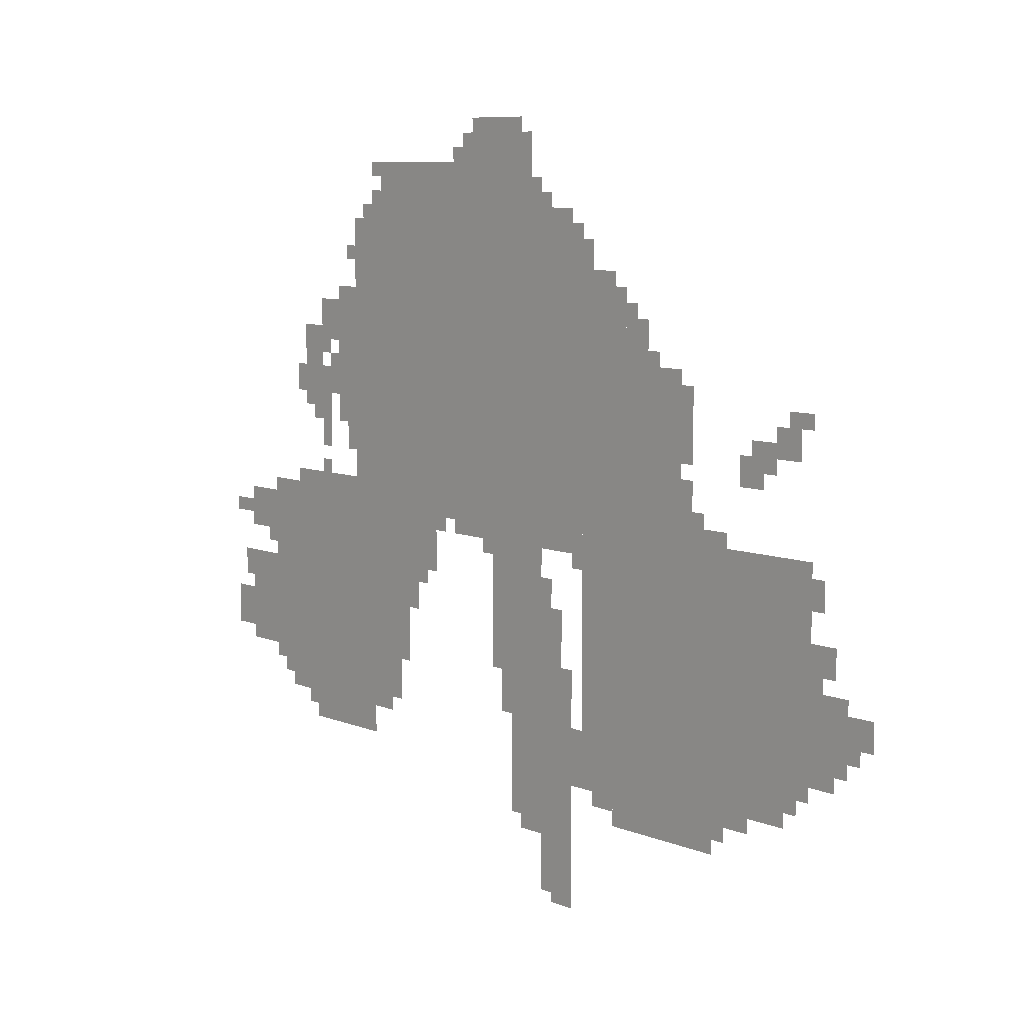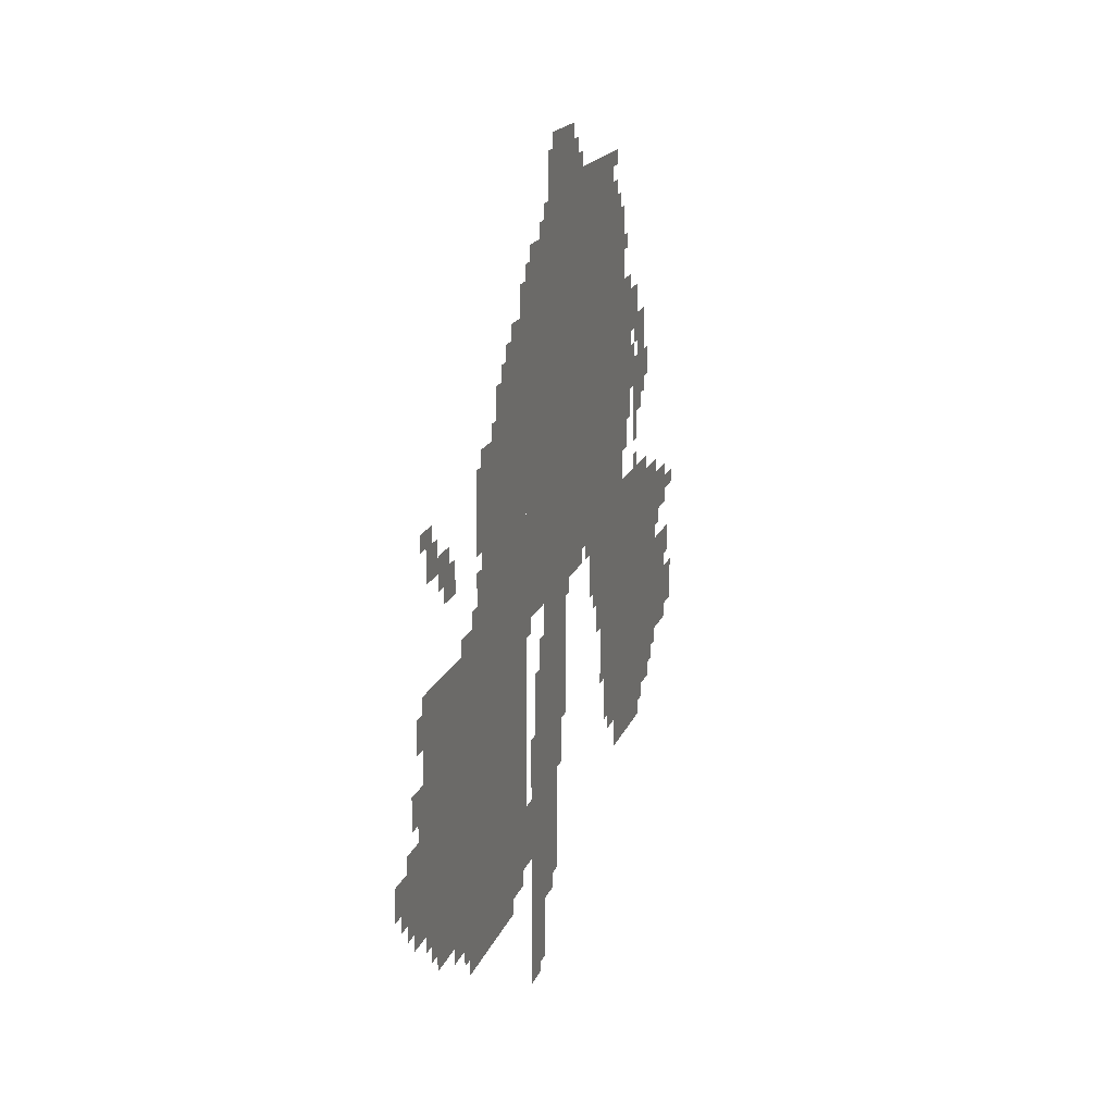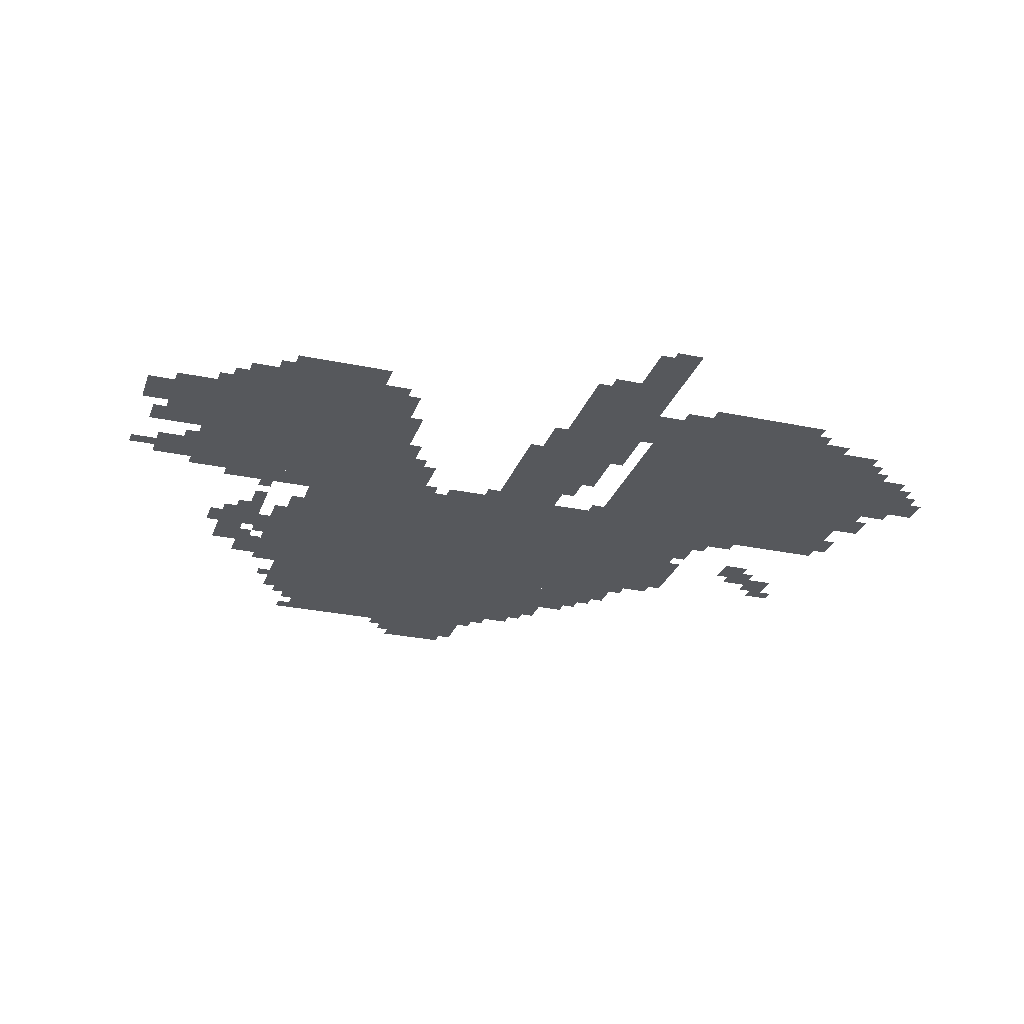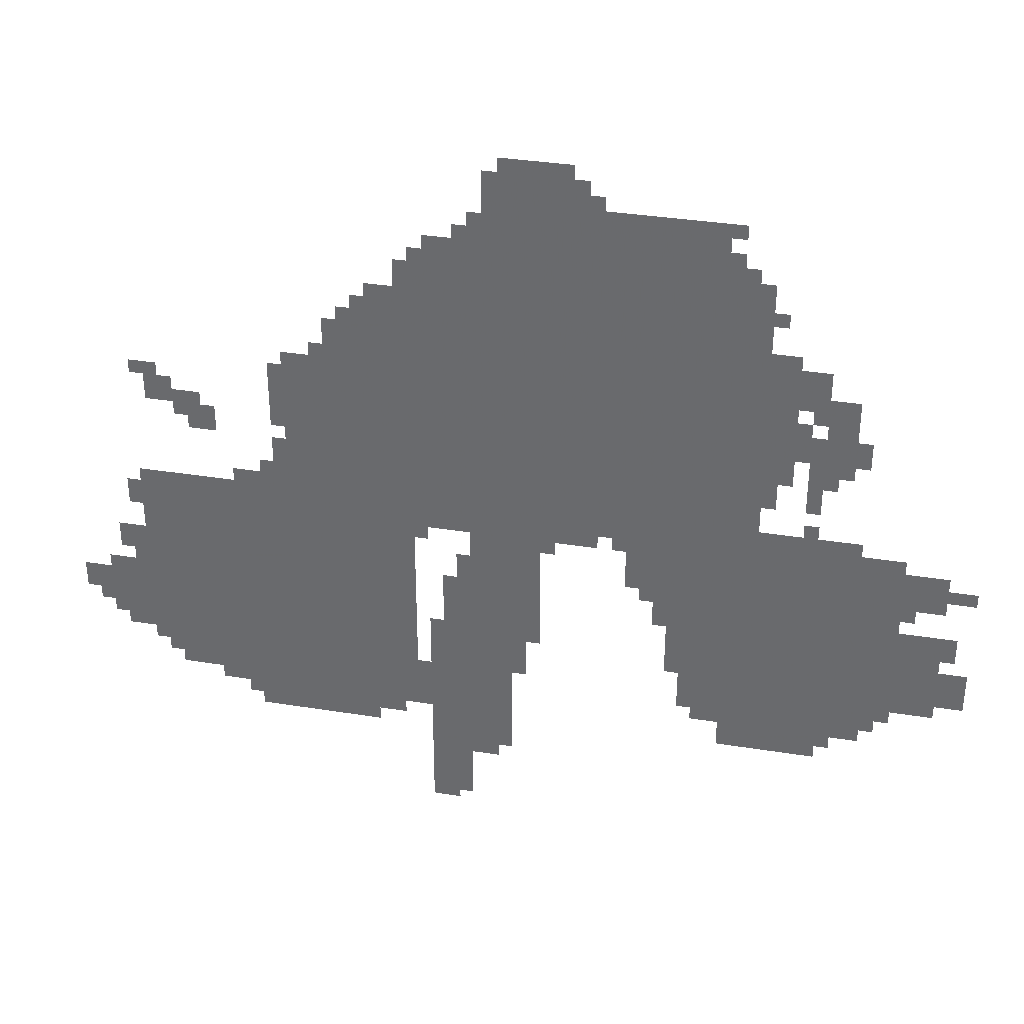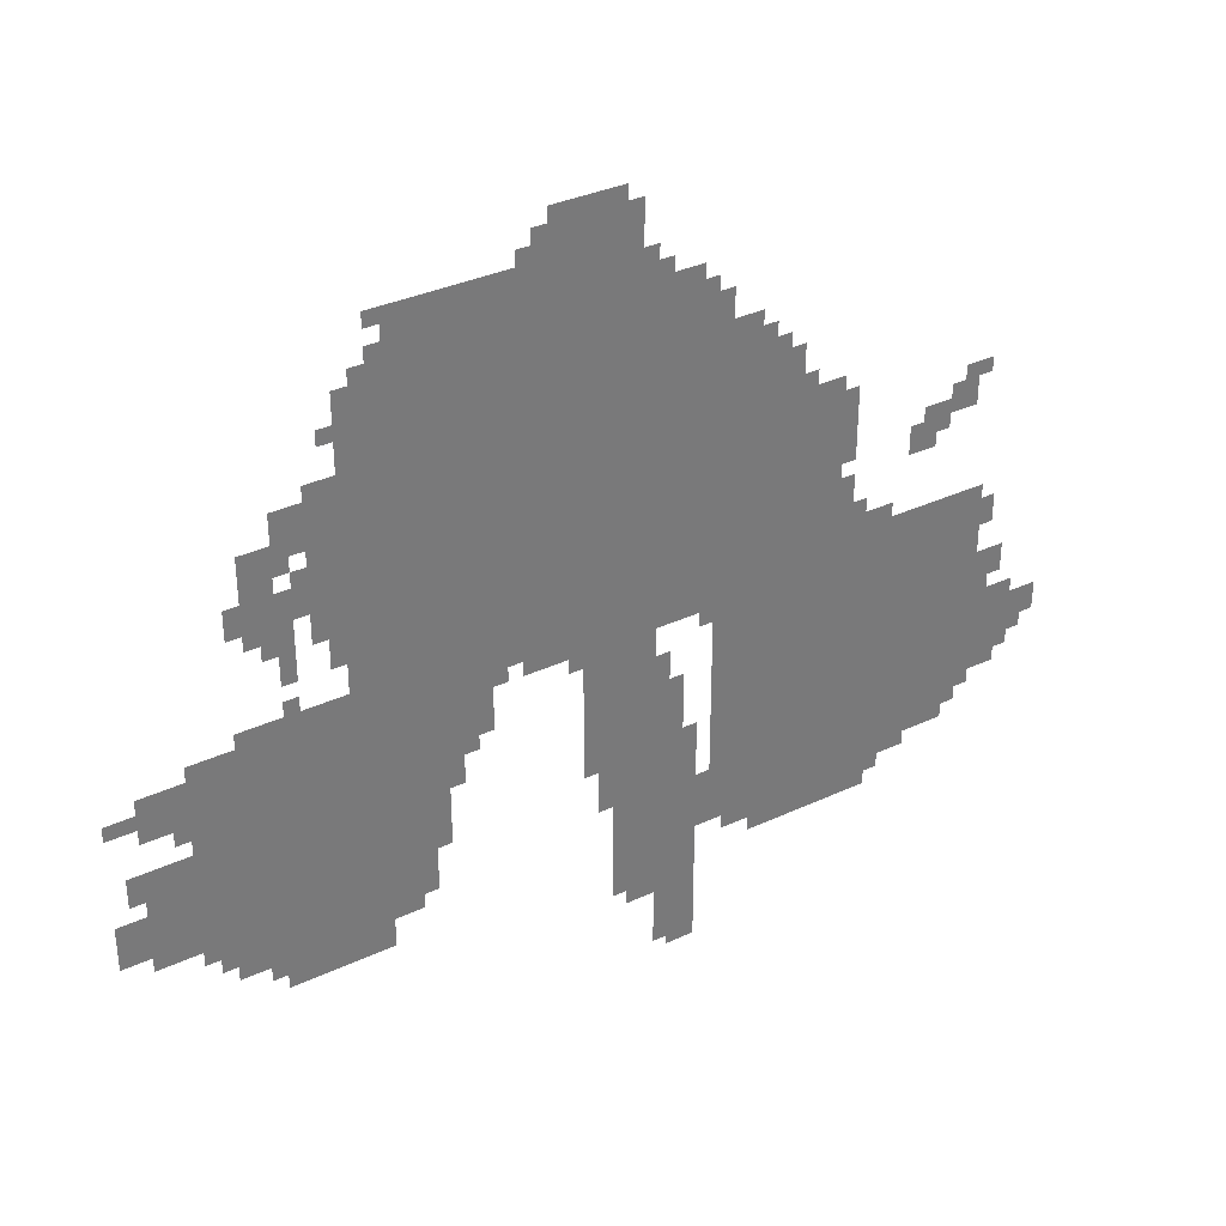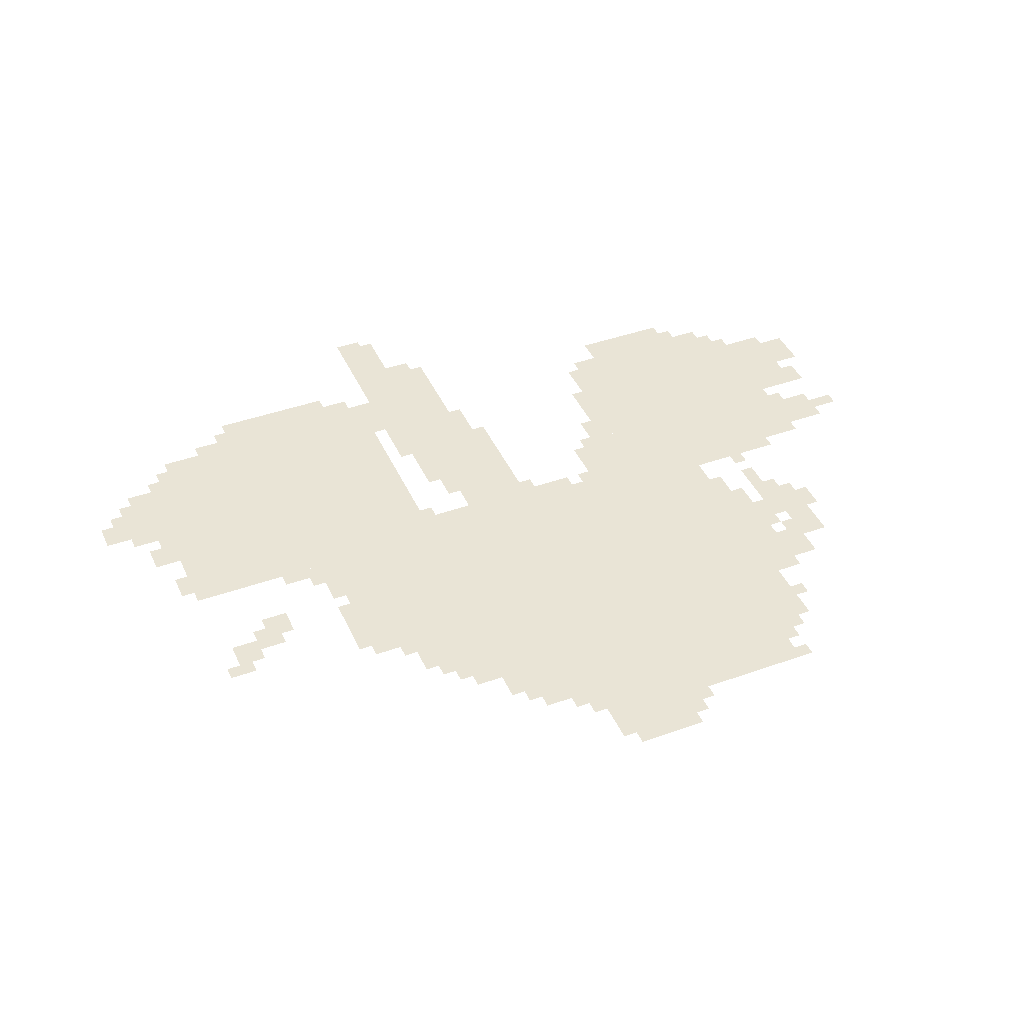
<metadata>
{"format":"obj","ext":"obj","renderer":"f3d","projection":"perspective","resolution":1024,"background":"white","views":[{"elev":8.3,"azim":47.7,"up":"+Y"},{"elev":16.4,"azim":105.5,"up":"+Y"},{"elev":-28.1,"azim":-17.8,"up":"+Z"},{"elev":35.0,"azim":-167.9,"up":"+Y"},{"elev":34.3,"azim":-32.2,"up":"+Y"},{"elev":42.5,"azim":156.9,"up":"+Z"}]}
</metadata>
<code>
g xifujiniya_g_rw-mesh
v -1184 821 0
v -1184 1493 0
v -1568 1493 0
v -1568 821 0
v -800 821 0
v -800 1493 0
v -1184 1493 0
v -1184 821 0
v -1408 373 0
v -1408 821 0
v -1856 821 0
v -1856 373 0
v -224 309 0
v -224 853 0
v -512 853 0
v -512 309 0
v -512 309 0
v -512 853 0
v -800 853 0
v -800 309 0
v -512 853 0
v -512 1205 0
v -800 1205 0
v -800 853 0
v -1216 1493 0
v -1216 1621 0
v -1472 1621 0
v -1472 1493 0
v -960 1493 0
v -960 1621 0
v -1216 1621 0
v -1216 1493 0
v -832 277 0
v -832 533 0
v -928 533 0
v -928 277 0
v -832 21 0
v -832 277 0
v -928 277 0
v -928 21 0
v -928 469 0
v -928 821 0
v -992 821 0
v -992 469 0
v -1888 437 0
v -1888 661 0
v -1984 661 0
v -1984 437 0
v -1504 277 0
v -1504 373 0
v -1728 373 0
v -1728 277 0
v -672 1205 0
v -672 1365 0
v -800 1365 0
v -800 1205 0
v -928 149 0
v -928 469 0
v -992 469 0
v -992 149 0
v -1280 693 0
v -1280 821 0
v -1408 821 0
v -1408 693 0
v -160 597 0
v -160 853 0
v -224 853 0
v -224 597 0
v -992 1621 0
v -992 1717 0
v -1152 1717 0
v -1152 1621 0
v -64 437 0
v -64 597 0
v -160 597 0
v -160 437 0
v -416 213 0
v -416 309 0
v -576 309 0
v -576 213 0
v -160 373 0
v -160 597 0
v -224 597 0
v -224 373 0
v -992 629 0
v -992 757 0
v -1088 757 0
v -1088 629 0
v -576 213 0
v -576 309 0
v -704 309 0
v -704 213 0
v -992 501 0
v -992 629 0
v -1088 629 0
v -1088 501 0
v -1568 1173 0
v -1568 1333 0
v -1632 1333 0
v -1632 1173 0
v -1568 1013 0
v -1568 1173 0
v -1632 1173 0
v -1632 1013 0
v -1888 725 0
v -1888 821 0
v -1984 821 0
v -1984 725 0
v -992 757 0
v -992 821 0
v -1120 821 0
v -1120 757 0
v -1568 821 0
v -1568 885 0
v -1696 885 0
v -1696 821 0
v -864 533 0
v -864 661 0
v -928 661 0
v -928 533 0
v -1856 629 0
v -1856 853 0
v -1888 853 0
v -1888 629 0
v -1856 405 0
v -1856 629 0
v -1888 629 0
v -1888 405 0
v -1632 1205 0
v -1632 1301 0
v -1696 1301 0
v -1696 1205 0
v -1696 821 0
v -1696 885 0
v -1792 885 0
v -1792 821 0
v -1984 469 0
v -1984 565 0
v -2047 565 0
v -2047 469 0
v -608 1205 0
v -608 1301 0
v -672 1301 0
v -672 1205 0
v -1696 1141 0
v -1696 1237 0
v -1760 1237 0
v -1760 1141 0
v -1696 1045 0
v -1696 1141 0
v -1760 1141 0
v -1760 1045 0
v -992 181 0
v -992 341 0
v -1024 341 0
v -1024 181 0
v -992 341 0
v -992 501 0
v -1024 501 0
v -1024 341 0
v -704 245 0
v -704 309 0
v -768 309 0
v -768 245 0
v -192 1045 0
v -192 1109 0
v -256 1109 0
v -256 1045 0
v -896 1493 0
v -896 1557 0
v -960 1557 0
v -960 1493 0
v 0 501 0
v 0 565 0
v -64 565 0
v -64 501 0
v -96 629 0
v -96 693 0
v -160 693 0
v -160 629 0
v -256 1013 0
v -256 1077 0
v -320 1077 0
v -320 1013 0
v -1376 565 0
v -1376 693 0
v -1408 693 0
v -1408 565 0
v -1376 469 0
v -1376 565 0
v -1408 565 0
v -1408 469 0
v -1664 1045 0
v -1664 1141 0
v -1696 1141 0
v -1696 1045 0
v -480 1077 0
v -480 1173 0
v -512 1173 0
v -512 1077 0
v -1664 949 0
v -1664 1045 0
v -1696 1045 0
v -1696 949 0
v -160 1109 0
v -160 1141 0
v -224 1141 0
v -224 1109 0
v -832 1493 0
v -832 1525 0
v -896 1525 0
v -896 1493 0
v -1760 1077 0
v -1760 1141 0
v -1792 1141 0
v -1792 1077 0
v -704 1365 0
v -704 1397 0
v -768 1397 0
v -768 1365 0
v -1472 1493 0
v -1472 1557 0
v -1504 1557 0
v -1504 1493 0
v -320 277 0
v -320 309 0
v -384 309 0
v -384 277 0
v -1728 341 0
v -1728 373 0
v -1792 373 0
v -1792 341 0
v -1152 1621 0
v -1152 1685 0
v -1184 1685 0
v -1184 1621 0
v -960 1621 0
v -960 1685 0
v -992 1685 0
v -992 1621 0
v -320 981 0
v -320 1045 0
v -352 1045 0
v -352 981 0
v -1984 597 0
v -1984 661 0
v -2016 661 0
v -2016 597 0
v -896 661 0
v -896 725 0
v -928 725 0
v -928 661 0
v -1440 341 0
v -1440 373 0
v -1504 373 0
v -1504 341 0
v -96 405 0
v -96 437 0
v -160 437 0
v -160 405 0
v -1984 757 0
v -1984 789 0
v -2047 789 0
v -2047 757 0
v -1792 821 0
v -1792 853 0
v -1856 853 0
v -1856 821 0
v -1568 949 0
v -1568 1013 0
v -1600 1013 0
v -1600 949 0
v -128 757 0
v -128 821 0
v -160 821 0
v -160 757 0
v -832 0 0
v -832 21 0
v -896 21 0
v -896 0 0
v -480 1013 0
v -480 1077 0
v -512 1077 0
v -512 1013 0
v -800 277 0
v -800 341 0
v -832 341 0
v -832 277 0
v -384 853 0
v -384 885 0
v -448 885 0
v -448 853 0
v -1632 1109 0
v -1632 1173 0
v -1664 1173 0
v -1664 1109 0
v -800 341 0
v -800 405 0
v -832 405 0
v -832 341 0
v -480 853 0
v -480 917 0
v -512 917 0
v -512 853 0
v -480 917 0
v -480 981 0
v -512 981 0
v -512 917 0
v -864 789 0
v -864 821 0
v -928 821 0
v -928 789 0
v -800 789 0
v -800 821 0
v -864 821 0
v -864 789 0
v -768 1397 0
v -768 1461 0
v -800 1461 0
v -800 1397 0
v -1024 437 0
v -1024 501 0
v -1056 501 0
v -1056 437 0
v -1120 789 0
v -1120 821 0
v -1184 821 0
v -1184 789 0
v -1344 629 0
v -1344 693 0
v -1376 693 0
v -1376 629 0
v -1696 1013 0
v -1696 1045 0
v -1728 1045 0
v -1728 1013 0
v -1664 885 0
v -1664 917 0
v -1696 917 0
v -1696 885 0
v -1664 1173 0
v -1664 1205 0
v -1696 1205 0
v -1696 1173 0
v -448 885 0
v -448 917 0
v -480 917 0
v -480 885 0
v -800 757 0
v -800 789 0
v -832 789 0
v -832 757 0
v -288 981 0
v -288 1013 0
v -320 1013 0
v -320 981 0
v -1248 789 0
v -1248 821 0
v -1280 821 0
v -1280 789 0
v -192 341 0
v -192 373 0
v -224 373 0
v -224 341 0
v -32 469 0
v -32 501 0
v -64 501 0
v -64 469 0
v -768 277 0
v -768 309 0
v -800 309 0
v -800 277 0
v -1728 309 0
v -1728 341 0
v -1760 341 0
v -1760 309 0
v -1888 693 0
v -1888 725 0
v -1920 725 0
v -1920 693 0
v -384 245 0
v -384 277 0
v -416 277 0
v -416 245 0
v -128 597 0
v -128 629 0
v -160 629 0
v -160 597 0
v -1312 661 0
v -1312 693 0
v -1344 693 0
v -1344 661 0
v -1184 789 0
v -1184 821 0
v -1216 821 0
v -1216 789 0
v -448 853 0
v -448 885 0
v -480 885 0
v -480 853 0
v -1632 1077 0
v -1632 1109 0
v -1664 1109 0
v -1664 1077 0
v -1344 597 0
v -1344 629 0
v -1376 629 0
v -1376 597 0
v -1024 405 0
v -1024 437 0
v -1056 437 0
v -1056 405 0
v -1792 341 0
v -1792 373 0
v -1824 373 0
v -1824 341 0
v -384 277 0
v -384 309 0
v -416 309 0
v -416 277 0
v -768 1365 0
v -768 1397 0
v -800 1397 0
v -800 1365 0
v -1568 1397 0
v -1568 1429 0
v -1600 1429 0
v -1600 1397 0
v -640 1301 0
v -640 1333 0
v -672 1333 0
v -672 1301 0
v -576 1205 0
v -576 1237 0
v -608 1237 0
v -608 1205 0
v -1504 1493 0
v -1504 1525 0
v -1536 1525 0
v -1536 1493 0
v -1184 1621 0
v -1184 1653 0
v -1216 1653 0
v -1216 1621 0
v -1472 1589 0
v -1472 1621 0
v -1504 1621 0
v -1504 1589 0
v -928 1557 0
v -928 1589 0
v -960 1589 0
v -960 1557 0
g xifujiniya_g_rw-mesh_0
f 3 2 1
f 1 4 3
f 7 6 5
f 5 8 7
f 11 10 9
f 9 12 11
f 15 14 13
f 13 16 15
f 19 18 17
f 17 20 19
f 23 22 21
f 21 24 23
f 27 26 25
f 25 28 27
f 31 30 29
f 29 32 31
f 35 34 33
f 33 36 35
f 39 38 37
f 37 40 39
f 43 42 41
f 41 44 43
f 47 46 45
f 45 48 47
f 51 50 49
f 49 52 51
f 55 54 53
f 53 56 55
f 59 58 57
f 57 60 59
f 63 62 61
f 61 64 63
f 67 66 65
f 65 68 67
f 71 70 69
f 69 72 71
f 75 74 73
f 73 76 75
f 79 78 77
f 77 80 79
f 83 82 81
f 81 84 83
f 87 86 85
f 85 88 87
f 91 90 89
f 89 92 91
f 95 94 93
f 93 96 95
f 99 98 97
f 97 100 99
f 103 102 101
f 101 104 103
f 107 106 105
f 105 108 107
f 111 110 109
f 109 112 111
f 115 114 113
f 113 116 115
f 119 118 117
f 117 120 119
f 123 122 121
f 121 124 123
f 127 126 125
f 125 128 127
f 131 130 129
f 129 132 131
f 135 134 133
f 133 136 135
f 139 138 137
f 137 140 139
f 143 142 141
f 141 144 143
f 147 146 145
f 145 148 147
f 151 150 149
f 149 152 151
f 155 154 153
f 153 156 155
f 159 158 157
f 157 160 159
f 163 162 161
f 161 164 163
f 167 166 165
f 165 168 167
f 171 170 169
f 169 172 171
f 175 174 173
f 173 176 175
f 179 178 177
f 177 180 179
f 183 182 181
f 181 184 183
f 187 186 185
f 185 188 187
f 191 190 189
f 189 192 191
f 195 194 193
f 193 196 195
f 199 198 197
f 197 200 199
f 203 202 201
f 201 204 203
f 207 206 205
f 205 208 207
f 211 210 209
f 209 212 211
f 215 214 213
f 213 216 215
f 219 218 217
f 217 220 219
f 223 222 221
f 221 224 223
f 227 226 225
f 225 228 227
f 231 230 229
f 229 232 231
f 235 234 233
f 233 236 235
f 239 238 237
f 237 240 239
f 243 242 241
f 241 244 243
f 247 246 245
f 245 248 247
f 251 250 249
f 249 252 251
f 255 254 253
f 253 256 255
f 259 258 257
f 257 260 259
f 263 262 261
f 261 264 263
f 267 266 265
f 265 268 267
f 271 270 269
f 269 272 271
f 275 274 273
f 273 276 275
f 279 278 277
f 277 280 279
f 283 282 281
f 281 284 283
f 287 286 285
f 285 288 287
f 291 290 289
f 289 292 291
f 295 294 293
f 293 296 295
f 299 298 297
f 297 300 299
f 303 302 301
f 301 304 303
f 307 306 305
f 305 308 307
f 311 310 309
f 309 312 311
f 315 314 313
f 313 316 315
f 319 318 317
f 317 320 319
f 323 322 321
f 321 324 323
f 327 326 325
f 325 328 327
f 331 330 329
f 329 332 331
f 335 334 333
f 333 336 335
f 339 338 337
f 337 340 339
f 343 342 341
f 341 344 343
f 347 346 345
f 345 348 347
f 351 350 349
f 349 352 351
f 355 354 353
f 353 356 355
f 359 358 357
f 357 360 359
f 363 362 361
f 361 364 363
f 367 366 365
f 365 368 367
f 371 370 369
f 369 372 371
f 375 374 373
f 373 376 375
f 379 378 377
f 377 380 379
f 383 382 381
f 381 384 383
f 387 386 385
f 385 388 387
f 391 390 389
f 389 392 391
f 395 394 393
f 393 396 395
f 399 398 397
f 397 400 399
f 403 402 401
f 401 404 403
f 407 406 405
f 405 408 407
f 411 410 409
f 409 412 411
f 415 414 413
f 413 416 415
f 419 418 417
f 417 420 419
f 423 422 421
f 421 424 423
f 427 426 425
f 425 428 427
f 431 430 429
f 429 432 431
f 435 434 433
f 433 436 435
f 439 438 437
f 437 440 439
f 443 442 441
f 441 444 443
f 447 446 445
f 445 448 447
f 451 450 449
f 449 452 451

</code>
